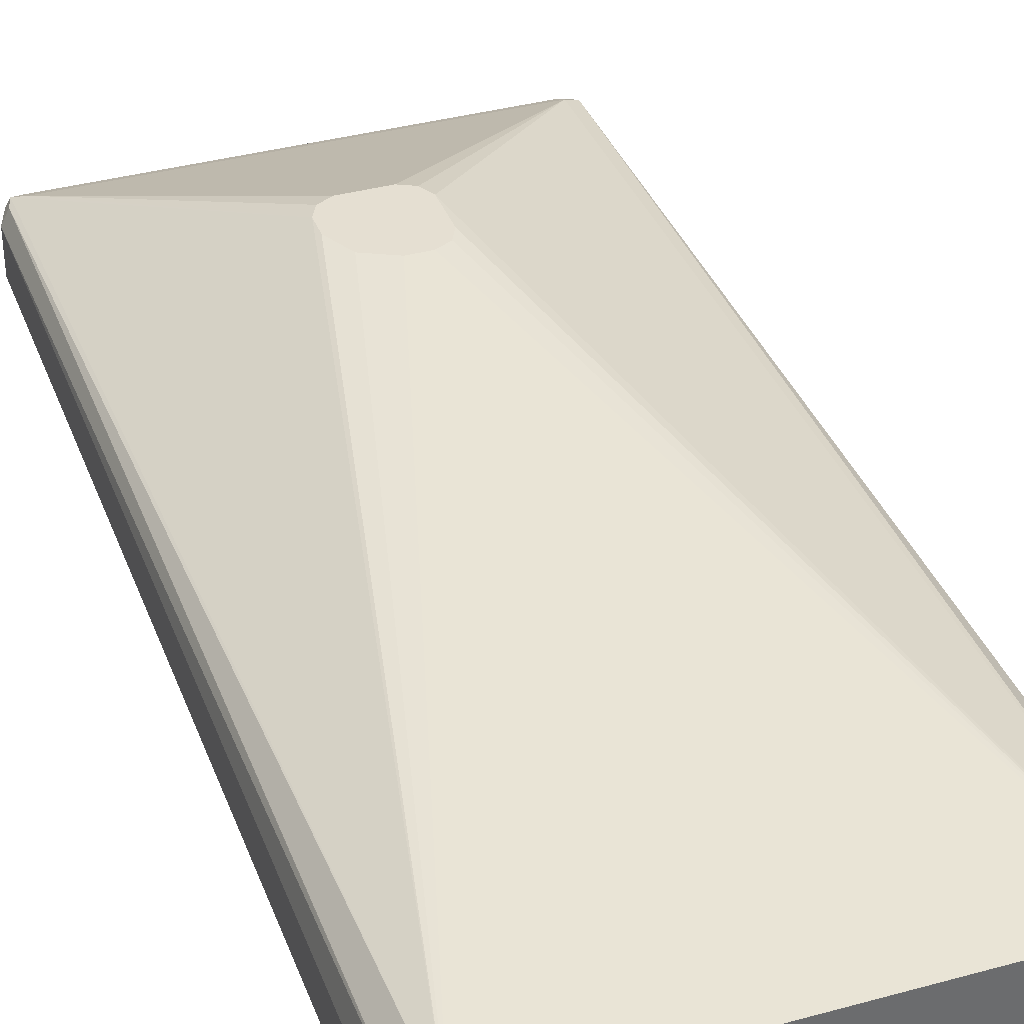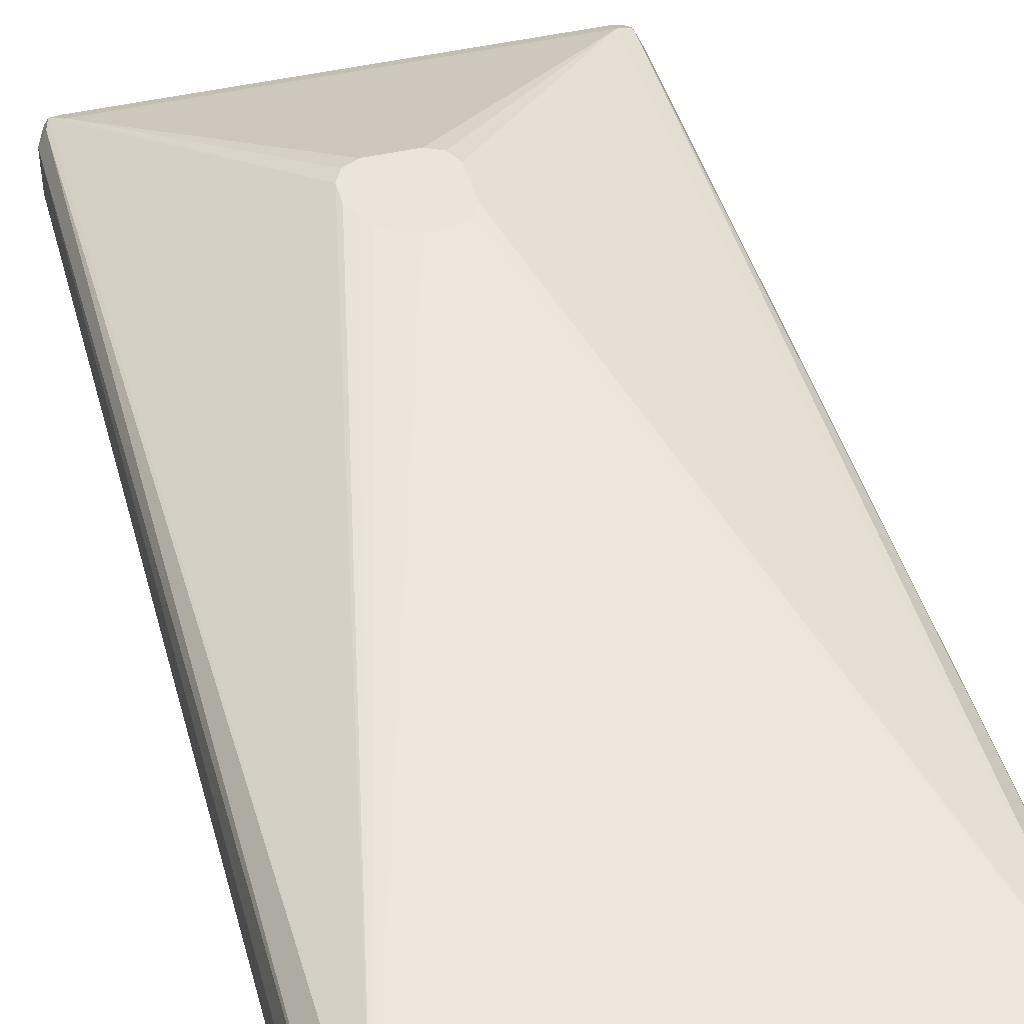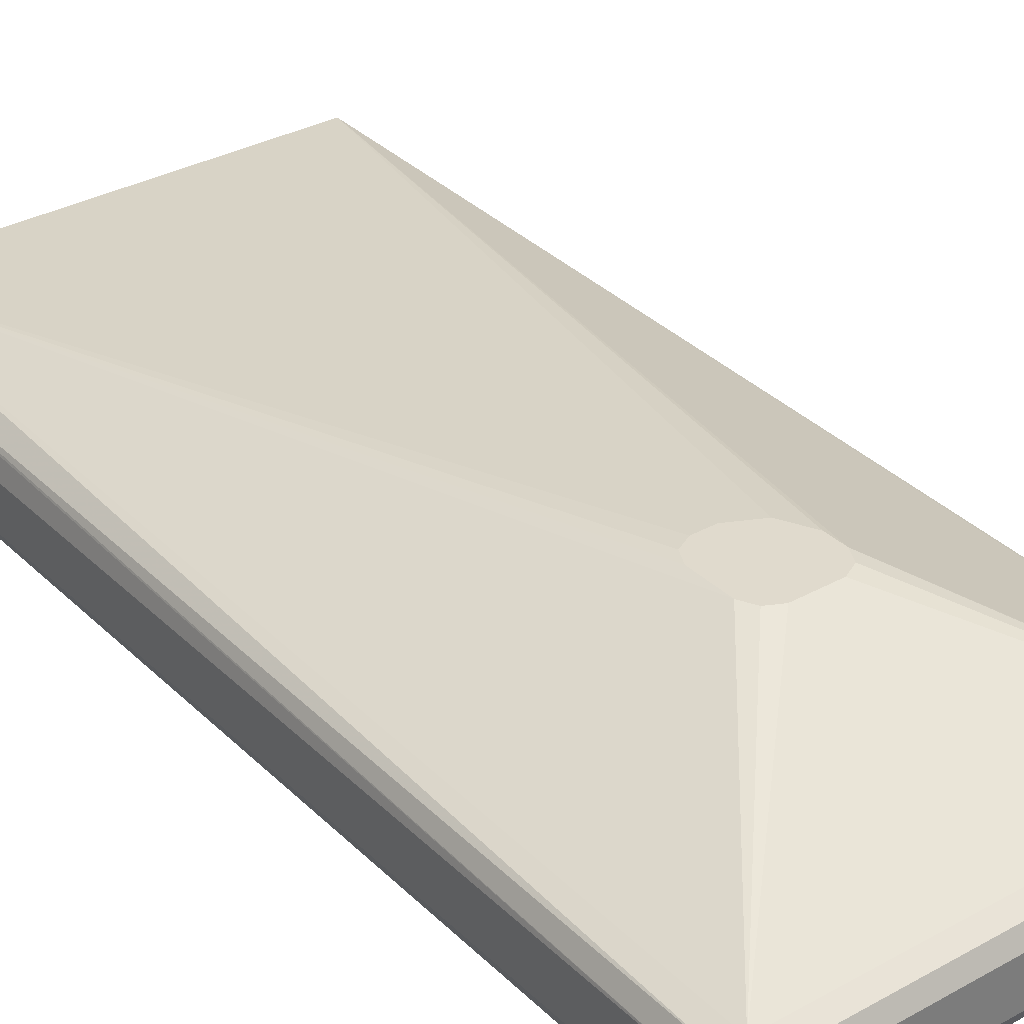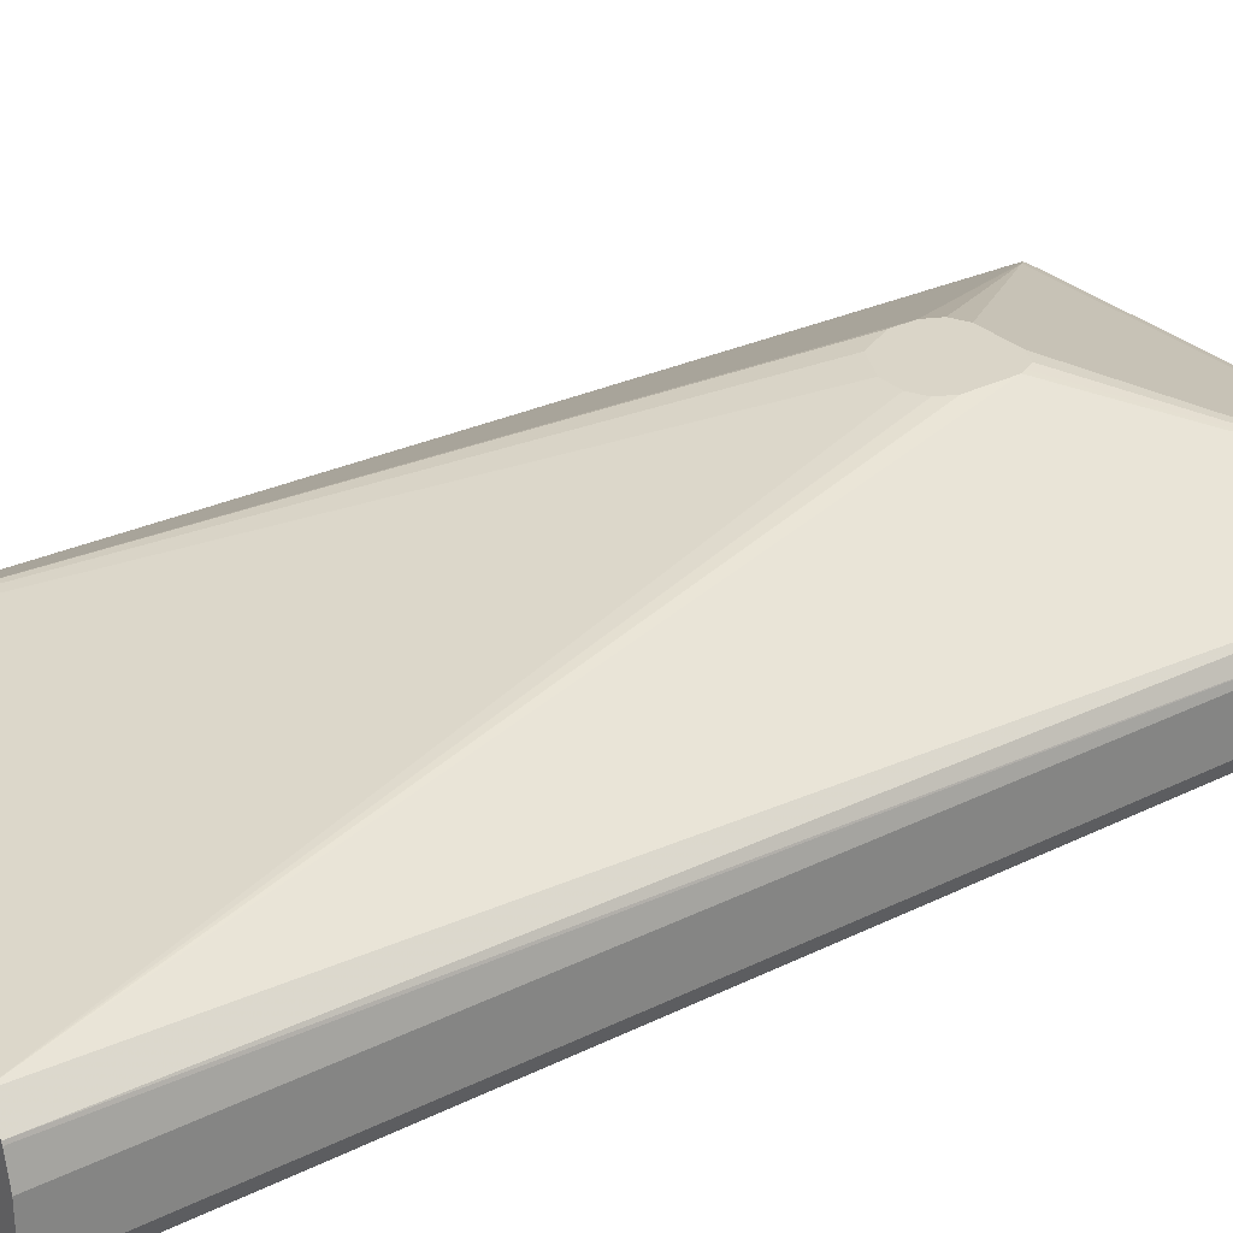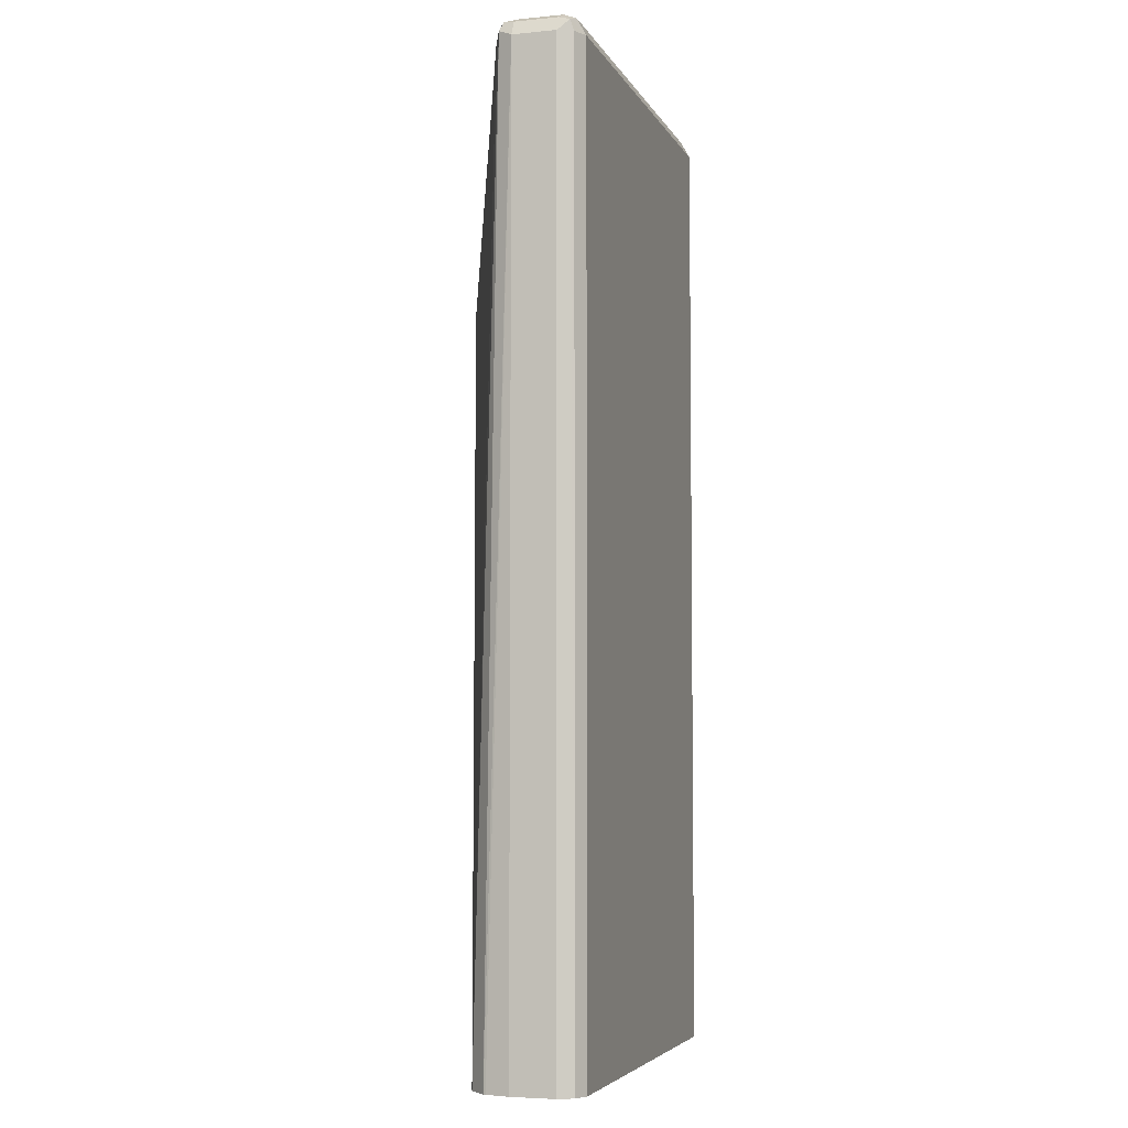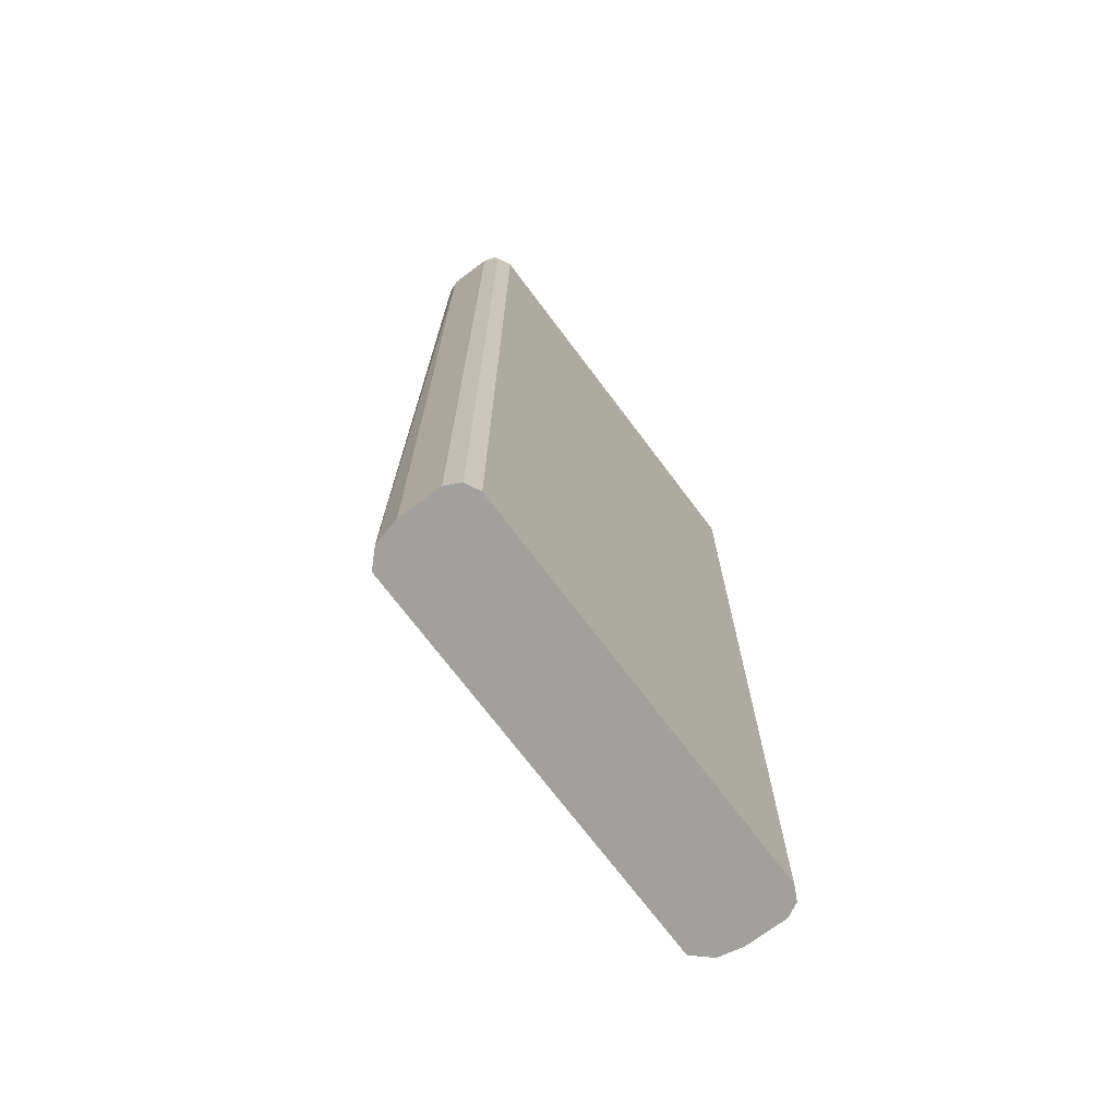
<metadata>
{"format":"obj","ext":"obj","renderer":"f3d","projection":"perspective","resolution":1024,"background":"white","views":[{"elev":37.3,"azim":-19.4,"up":"+Z"},{"elev":44.8,"azim":-15.1,"up":"+Z"},{"elev":33.0,"azim":142.6,"up":"+Z"},{"elev":29.2,"azim":53.5,"up":"+Z"},{"elev":-5.2,"azim":106.6,"up":"+Y"},{"elev":-71.7,"azim":126.9,"up":"+Y"}]}
</metadata>
<code>
v 0.1893 -0.2202 -0.5679
v 0.1856 -0.2202 -0.551
v 0.1893 -0.2202 -0.5995
v 0.1893 0.4732 -0.5679
v 0.1851 -0.2202 -0.5492
v 0.184 -0.2202 -0.61
v 0.1853 0.4811 -0.6073
v 0.1893 0.4732 -0.5995
v 0.184 0.4838 -0.5679
v 0.1814 0.4851 -0.56
v 0.184 0.4785 -0.5574
v 0.1735 -0.2202 -0.5377
v 0.1836 -0.2202 -0.6102
v 0.184 0.4732 -0.61
v 0.1735 0.4732 -0.6152
v 0.1788 0.4838 -0.61
v 0.1735 0.489 -0.5995
v 0.184 0.4838 -0.5995
v 0.1735 0.489 -0.5679
v -0.1262 0.489 -0.5679
v -0.1262 0.4838 -0.5574
v 0.1735 0.4838 -0.5574
v 0.1735 0.4732 -0.5521
v -0.1262 -0.2202 -0.5377
v 0.0473 0.3155 -0.4949
v 0.0473 0.284 -0.4949
v 0.04234 0.274 -0.4949
v 0.04205 0.2734 -0.4949
v 0.0415 0.2731 -0.4949
v 0.03154 0.2681 -0.4949
v 0.1735 -0.2202 -0.6152
v -0.1262 0.4732 -0.6152
v -0.1209 0.4838 -0.61
v -0.1262 0.489 -0.5995
v -0.1367 0.4838 -0.5626
v -0.1341 0.4811 -0.5561
v -0.1262 0.4732 -0.5521
v 0.03154 0.3312 -0.4949
v 0.03819 0.3279 -0.4949
v 0.04205 0.326 -0.4949
v 0.04539 0.3194 -0.4949
v -0.138 -0.2202 -0.5505
v 0.01578 0.2681 -0.4949
v -0.00523 0.2787 -0.4949
v -0.01052 0.2892 -0.4949
v -0.01577 0.2997 -0.4949
v -0.01577 0.3155 -0.4949
v -0.1367 0.4732 -0.5574
v -0.1262 -0.2202 -0.6152
v -0.1367 0.468 -0.61
v -0.1341 0.4811 -0.6073
v -0.1367 0.4838 -0.5942
v -0.142 0.4732 -0.5679
v -0.01052 0.326 -0.4949
v 2.316e-05 0.3312 -0.4949
v -0.01285 0.3213 -0.4949
v -0.1382 -0.2202 -0.5509
v -0.1367 -0.2202 -0.61
v -0.142 0.4732 -0.5995
v -0.142 -0.2202 -0.5679
v -0.142 -0.2202 -0.5995
f 24 47 36
f 24 36 48
f 24 48 42
f 25 41 40
f 25 39 38
f 25 38 55
f 25 55 54
f 25 47 46
f 25 54 56
f 25 56 47
f 25 40 39
f 24 46 47
f 23 39 40
f 24 44 45
f 24 43 44
f 23 41 25
f 23 40 41
f 23 38 39
f 23 55 38
f 23 37 55
f 21 23 22
f 21 37 23
f 21 36 37
f 25 46 45
f 21 35 36
f 20 52 35
f 24 45 46
f 25 45 44
f 35 53 36
f 25 43 30
f 53 61 60
f 20 34 52
f 53 59 61
f 53 60 57
f 51 59 52
f 50 61 59
f 50 58 61
f 50 59 51
f 48 53 57
f 42 48 57
f 37 56 54
f 37 47 56
f 37 54 55
f 36 47 37
f 36 53 48
f 35 59 53
f 35 52 59
f 34 51 52
f 33 51 34
f 32 58 50
f 32 49 58
f 32 51 33
f 32 50 51
f 25 27 26
f 25 28 27
f 25 29 28
f 25 30 29
f 25 44 43
f 20 35 21
f 11 22 23
f 17 34 20
f 6 13 14
f 5 11 12
f 4 11 5
f 4 10 11
f 4 9 10
f 4 7 9
f 4 8 7
f 3 7 8
f 3 6 7
f 2 4 5
f 1 4 2
f 1 8 4
f 6 14 7
f 17 20 19
f 1 13 6
f 1 31 13
f 1 49 31
f 1 58 49
f 1 61 58
f 1 60 61
f 1 57 60
f 1 42 57
f 1 24 42
f 1 12 24
f 1 5 12
f 1 2 5
f 1 6 3
f 7 14 15
f 1 3 8
f 7 16 17
f 7 15 16
f 16 34 17
f 16 33 34
f 15 49 32
f 15 31 49
f 15 33 16
f 15 32 33
f 13 31 15
f 12 43 24
f 12 30 43
f 12 29 30
f 12 28 29
f 12 27 28
f 13 15 14
f 12 25 26
f 7 17 18
f 12 26 27
f 7 18 9
f 9 18 17
f 9 17 19
f 10 19 20
f 9 19 10
f 10 21 22
f 10 22 11
f 11 23 12
f 12 23 25
f 10 20 21

</code>
